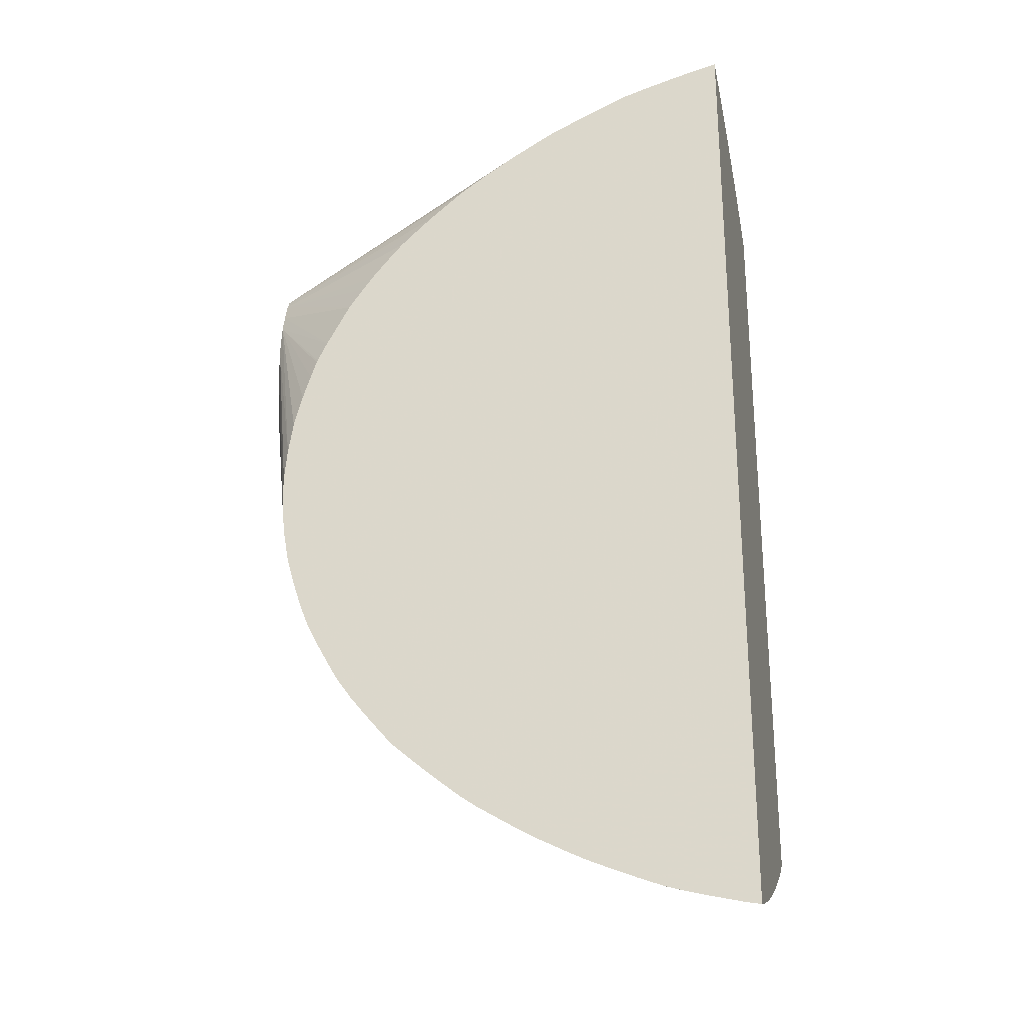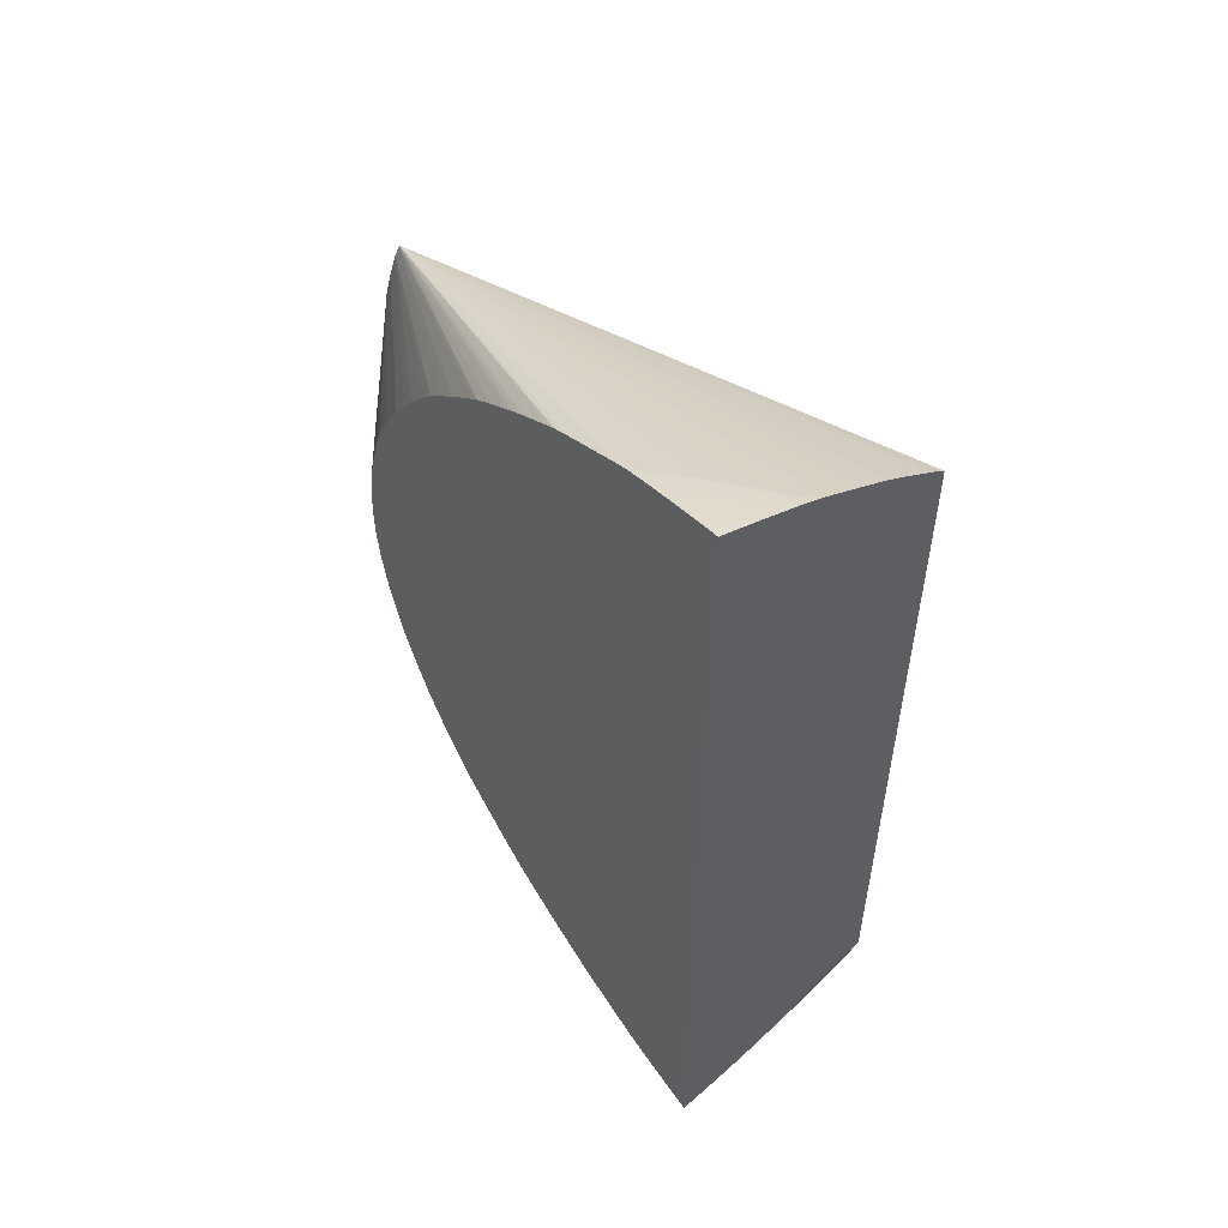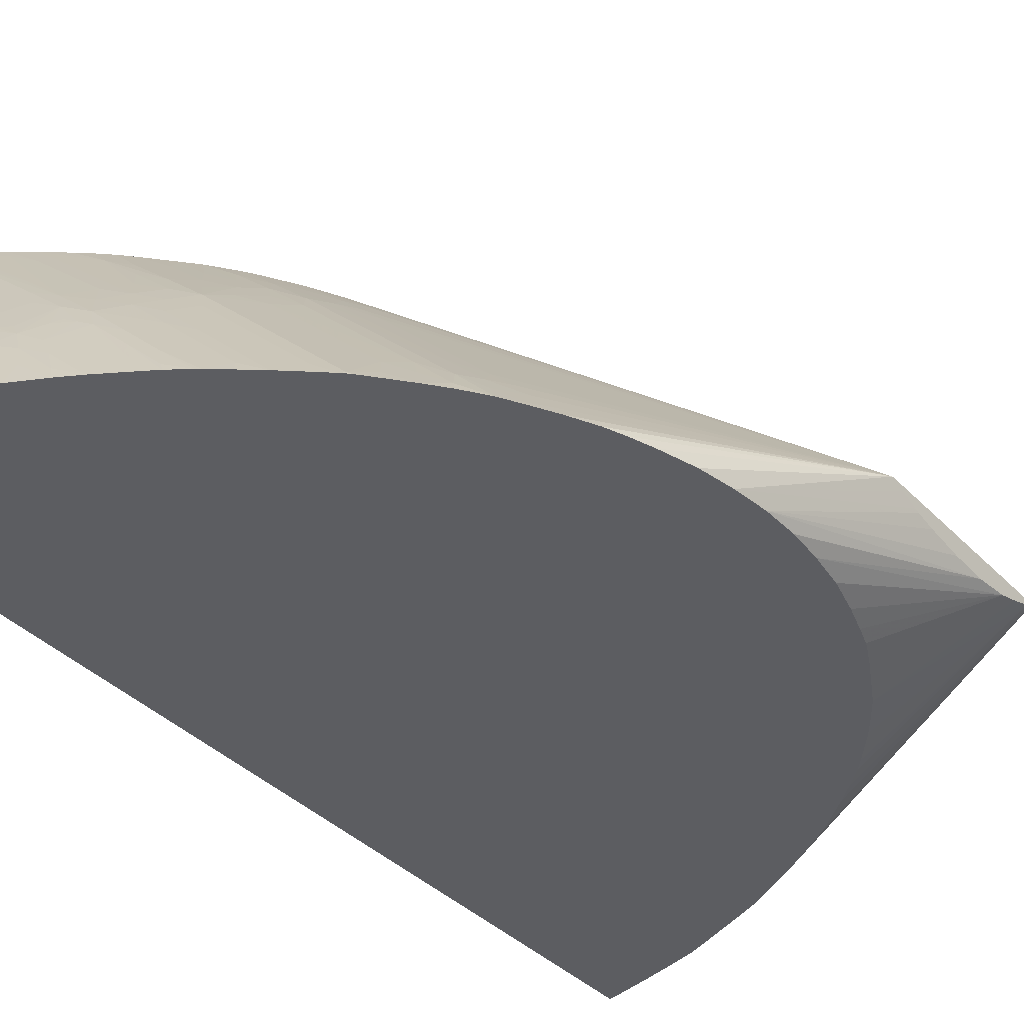
<metadata>
{"format":"obj","ext":"obj","renderer":"f3d","projection":"perspective","resolution":1024,"background":"white","views":[{"elev":-26.0,"azim":13.1,"up":"+Z"},{"elev":54.8,"azim":52.3,"up":"+Z"},{"elev":-36.4,"azim":-142.8,"up":"+Y"}]}
</metadata>
<code>
v -1.396e-05 0.007633 -0.04366
v -1.396e-05 0.00882 -0.04403
v -0.0005623 0.007633 -0.04379
v -1.396e-05 0.007633 -0.07571
v -1.396e-05 0.009966 -0.04441
v -0.001634 0.008288 -0.04427
v -0.001634 0.007633 -0.04406
v -0.001199 0.007633 -0.04395
v -0.0005453 0.007633 -0.07561
v -1.396e-05 0.008288 -0.07553
v -1.396e-05 0.01028 -0.04452
v -0.001634 0.009052 -0.04453
v -0.002185 0.008836 -0.04461
v -0.002616 0.008214 -0.04452
v -0.002678 0.007633 -0.04434
v -0.001596 0.007633 -0.07535
v -0.0005453 0.008288 -0.07541
v -1.396e-05 0.009268 -0.07522
v -1.396e-05 0.01052 -0.04461
v -0.0009932 0.009845 -0.04463
v -0.003325 0.007801 -0.04459
v -0.01741 0.01028 -0.05013
v -0.003429 0.007633 -0.04456
v -0.002083 0.007633 -0.07523
v -0.00231 0.007852 -0.0751
v -0.001543 0.008244 -0.07517
v -0.001121 0.008855 -0.07508
v -1.396e-05 0.009824 -0.07504
v -1.396e-05 0.01065 -0.04466
v -1.396e-05 0.01075 -0.0447
v -0.01741 0.01025 -0.05018
v -0.01003 0.007633 -0.04815
v -0.009789 0.007633 -0.04795
v -0.009742 0.007633 -0.04792
v -0.009122 0.007633 -0.0475
v -0.008384 0.007633 -0.04702
v -0.008115 0.007633 -0.04685
v -0.007827 0.007633 -0.04668
v -0.00762 0.007633 -0.04655
v -0.006629 0.007633 -0.04599
v -0.006298 0.007633 -0.04581
v -0.006177 0.007633 -0.04575
v -0.005757 0.007633 -0.04556
v -0.004856 0.007633 -0.04517
v -0.003975 0.007633 -0.04479
v -0.003665 0.007633 -0.04466
v -1.396e-05 0.01101 -0.04481
v -1.396e-05 0.01223 -0.04537
v -1.396e-05 0.01304 -0.04575
v -1.396e-05 0.01327 -0.04588
v -1.396e-05 0.01375 -0.04615
v -1.396e-05 0.01456 -0.04661
v -1.396e-05 0.01471 -0.0467
v -1.396e-05 0.01481 -0.04677
v -1.396e-05 0.01506 -0.04694
v -1.396e-05 0.01508 -0.04696
v -0.0005674 0.01508 -0.04725
v -0.001388 0.01508 -0.04771
v -0.00192 0.01508 -0.04807
v -0.001989 0.01508 -0.04812
v -0.002586 0.01508 -0.04856
v -0.003183 0.01508 -0.04903
v -0.003432 0.01508 -0.04923
v -0.0038 0.01508 -0.04953
v -0.004382 0.01508 -0.05004
v -0.004667 0.01508 -0.05032
v -0.005431 0.01508 -0.05115
v -0.005665 0.01508 -0.05141
v -0.005927 0.01508 -0.05171
v -0.006445 0.01508 -0.05238
v -0.006583 0.01508 -0.05259
v -0.006838 0.01508 -0.05299
v -0.007369 0.01508 -0.05386
v -0.007661 0.01508 -0.05438
v -0.007831 0.01508 -0.05473
v -0.00796 0.01508 -0.05508
v -0.008306 0.01508 -0.05603
v -0.008398 0.01508 -0.05634
v -0.008575 0.01508 -0.05696
v -0.008619 0.01508 -0.05712
v -0.0088 0.01508 -0.05821
v -0.008911 0.01508 -0.0593
v -0.01741 0.01028 -0.05664
v -0.002436 0.007633 -0.07514
v -0.002986 0.007633 -0.07497
v -0.002693 0.008244 -0.07483
v -0.001845 0.008578 -0.07497
v -0.0005453 0.00962 -0.07496
v -1.396e-05 0.01047 -0.07479
v -0.01741 0.01012 -0.05043
v -0.01208 0.007633 -0.04994
v -0.0115 0.007633 -0.0494
v -0.01112 0.007633 -0.04906
v -0.01096 0.007633 -0.04892
v -1.396e-05 0.01508 -0.04697
v -0.008895 0.01508 -0.06037
v -0.01611 0.007633 -0.06146
v -0.01741 0.01028 -0.05663
v -0.008768 0.01508 -0.06146
v -0.008589 0.01508 -0.06238
v -0.008555 0.01508 -0.06255
v -0.008398 0.01508 -0.06305
v -0.008207 0.01508 -0.06364
v -0.007892 0.01508 -0.06447
v -0.007713 0.01508 -0.06487
v -0.008616 0.01419 -0.06508
v -0.00898 0.01345 -0.06582
v -0.009524 0.01292 -0.06582
v -0.01007 0.01237 -0.06582
v -0.01279 0.009654 -0.06582
v -0.01333 0.00911 -0.06582
v -0.01387 0.00854 -0.06582
v -0.01437 0.007996 -0.06582
v -0.01469 0.007633 -0.06582
v -0.01511 0.007633 -0.06499
v -0.01535 0.007633 -0.06438
v -0.01559 0.007633 -0.06368
v -0.01592 0.007633 -0.06256
v -0.00383 0.007633 -0.07465
v -0.003893 0.008373 -0.07432
v -0.002769 0.009433 -0.07428
v -0.0004993 0.01153 -0.07417
v -0.0005453 0.01046 -0.07463
v -0.0005453 0.01028 -0.0747
v -1.396e-05 0.01154 -0.07434
v -0.01239 0.007633 -0.05029
v -0.01741 0.009884 -0.05107
v -0.01404 0.007633 -0.0524
v -0.01353 0.007633 -0.05169
v -0.0132 0.007633 -0.05124
v -0.01307 0.007633 -0.05108
v -0.01295 0.007633 -0.05095
v -1.396e-05 0.01508 -0.07244
v -0.01623 0.007633 -0.06038
v -0.01741 0.009926 -0.05568
v -0.01741 0.01011 -0.0562
v -0.007308 0.01508 -0.06562
v -0.007201 0.01508 -0.06582
v -0.007862 0.01449 -0.06582
v -0.008405 0.014 -0.06582
v -0.008781 0.01326 -0.0665
v -0.009869 0.01217 -0.0665
v -0.01096 0.01109 -0.0665
v -0.01205 0.009999 -0.0665
v -0.01313 0.008911 -0.0665
v -0.01356 0.008244 -0.06683
v -0.01419 0.0078 -0.06645
v -0.0143 0.007633 -0.06653
v -0.004244 0.007633 -0.07448
v -0.004849 0.007633 -0.07423
v -0.004679 0.008068 -0.07412
v -0.004312 0.008793 -0.07396
v -0.003589 0.009108 -0.07411
v -0.002436 0.01013 -0.07408
v -0.002095 0.01028 -0.07414
v -1.396e-05 0.01223 -0.07403
v -0.01741 0.009702 -0.05168
v -0.01484 0.007633 -0.05385
v -1.396e-05 0.01435 -0.07294
v -7.016e-05 0.01433 -0.07293
v -0.0004568 0.01508 -0.07221
v -0.01624 0.007633 -0.05929
v -0.01741 0.009569 -0.05277
v -0.01741 0.00962 -0.05385
v -0.01741 0.009763 -0.05495
v -0.01741 0.009882 -0.05556
v -0.006741 0.01508 -0.06656
v -0.007667 0.01432 -0.06644
v -0.008112 0.01368 -0.06683
v -0.008558 0.01304 -0.06722
v -0.009215 0.01261 -0.06686
v -0.01139 0.01043 -0.06686
v -0.01183 0.009779 -0.06722
v -0.01291 0.008688 -0.06722
v -0.01394 0.007633 -0.06715
v -0.005331 0.007633 -0.07402
v -0.005402 0.007705 -0.07396
v -0.004983 0.008373 -0.07385
v -0.004968 0.009449 -0.0733
v -0.003893 0.009433 -0.07382
v -0.003163 0.009834 -0.07393
v -0.0008314 0.01188 -0.07388
v -1.396e-05 0.01277 -0.07377
v -0.01542 0.007633 -0.05521
v -0.01522 0.007633 -0.05462
v -0.01519 0.007633 -0.05454
v -0.01513 0.007633 -0.05442
v -0.01614 0.007633 -0.05821
v -0.01597 0.007633 -0.05712
v -0.01569 0.007633 -0.05603
v -1.396e-05 0.01366 -0.0733
v -0.001945 0.01298 -0.07276
v -0.0007956 0.01402 -0.07273
v -0.001446 0.01458 -0.072
v -0.0008059 0.01508 -0.07202
v -0.0004789 0.01368 -0.07309
v -0.001601 0.01263 -0.07315
v -0.002727 0.01157 -0.07321
v -0.002368 0.01226 -0.07299
v -0.01624 0.007633 -0.05927
v -0.006421 0.01508 -0.06704
v -0.007432 0.01411 -0.06717
v -0.00965 0.01195 -0.06722
v -0.007833 0.01338 -0.0677
v -0.008924 0.01232 -0.06771
v -0.01001 0.01123 -0.06771
v -0.01219 0.009054 -0.06771
v -0.01326 0.007964 -0.06771
v -0.01343 0.007633 -0.06786
v -0.005516 0.007633 -0.07394
v -0.006068 0.007633 -0.07367
v -0.00606 0.008361 -0.07331
v -0.005745 0.009135 -0.07306
v -0.00538 0.00986 -0.07285
v -0.004653 0.01019 -0.07305
v -0.00442 0.01028 -0.07312
v -0.002768 0.01048 -0.07377
v -0.00289 0.01028 -0.07382
v -0.003859 0.01028 -0.07338
v -0.0004993 0.01258 -0.07366
v -0.004241 0.01091 -0.07283
v -0.002727 0.01263 -0.07256
v -0.002172 0.01426 -0.0718
v -0.0014 0.01508 -0.07167
v -0.003851 0.01052 -0.07326
v -0.003515 0.01122 -0.07302
v -0.006233 0.01508 -0.06729
v -0.006709 0.01443 -0.06765
v -0.007111 0.01376 -0.06804
v -0.007512 0.01309 -0.06843
v -0.008226 0.0127 -0.06807
v -0.008618 0.01201 -0.06844
v -0.0104 0.01053 -0.06808
v -0.01188 0.008746 -0.06844
v -0.01257 0.008354 -0.06807
v -0.01296 0.007645 -0.06843
v -0.01295 0.007633 -0.06846
v -0.007002 0.007633 -0.07319
v -0.006833 0.008047 -0.07306
v -0.006472 0.008773 -0.07285
v -0.004745 0.01028 -0.07295
v -0.00606 0.009449 -0.07269
v -0.006313 0.01028 -0.07202
v -0.005799 0.01028 -0.07234
v -0.0056 0.01115 -0.0719
v -0.005115 0.01028 -0.07274
v -0.004854 0.01153 -0.07208
v -0.005186 0.01188 -0.07162
v -0.004042 0.01291 -0.07158
v -0.001737 0.01489 -0.0716
v -0.004461 0.01219 -0.07187
v -0.001698 0.01508 -0.07147
v -0.005815 0.01508 -0.06783
v -0.00638 0.01414 -0.06838
v -0.006787 0.01341 -0.06882
v -0.006448 0.01311 -0.06955
v -0.00718 0.01274 -0.0692
v -0.007574 0.01205 -0.06958
v -0.007894 0.01236 -0.06886
v -0.008979 0.01128 -0.06886
v -0.01079 0.009834 -0.06844
v -0.01154 0.008406 -0.06922
v -0.01193 0.007703 -0.06958
v -0.01224 0.00802 -0.06886
v -0.01205 0.007633 -0.06952
v -0.007644 0.007633 -0.07283
v -0.007148 0.008361 -0.07269
v -0.008154 0.00828 -0.07213
v -0.007065 0.009367 -0.07213
v -0.006698 0.01009 -0.07191
v -0.005971 0.01046 -0.07212
v -0.006327 0.01081 -0.07166
v -0.006002 0.01157 -0.07128
v -0.00568 0.0123 -0.0709
v -0.004541 0.01335 -0.07086
v -0.003401 0.01439 -0.07082
v -0.002664 0.01478 -0.07103
v -0.001925 0.01508 -0.07131
v -0.005445 0.01508 -0.06823
v -0.005654 0.01446 -0.06877
v -0.004769 0.01508 -0.06896
v -0.00441 0.01508 -0.06934
v -0.00531 0.01416 -0.06949
v -0.004585 0.01447 -0.06982
v -0.005723 0.01343 -0.06985
v -0.006852 0.01239 -0.06989
v -0.008664 0.01097 -0.06958
v -0.006405 0.01198 -0.07062
v -0.007182 0.01166 -0.07026
v -0.007938 0.01133 -0.0699
v -0.0112 0.008066 -0.0699
v -0.01186 0.007633 -0.06971
v -0.008206 0.007633 -0.07249
v -0.009011 0.007633 -0.072
v -0.007787 0.008999 -0.07191
v -0.008512 0.008637 -0.07165
v -0.007424 0.009725 -0.07165
v -0.007194 0.01028 -0.07139
v -0.007879 0.01018 -0.07093
v -0.00679 0.01126 -0.07093
v -0.003071 0.01508 -0.07046
v -0.002477 0.01508 -0.07091
v -0.004062 0.01508 -0.06965
v -0.003653 0.01508 -0.07
v -0.006065 0.01271 -0.07024
v -0.007514 0.01091 -0.07063
v -0.008401 0.01028 -0.07041
v -0.01139 0.007633 -0.07011
v -0.008604 0.009818 -0.07063
v -0.01077 0.007633 -0.07064
v -0.009559 0.007633 -0.07161
v -0.008871 0.007912 -0.07191
v -0.00968 0.007633 -0.07152
v -0.01005 0.008004 -0.07093
v -0.0102 0.007633 -0.0711
f 1 2 3
f 1 3 8
f 1 8 7
f 1 7 15
f 1 15 23
f 1 23 46
f 1 46 45
f 1 45 44
f 1 44 43
f 1 43 42
f 1 42 41
f 1 41 40
f 1 40 39
f 1 39 38
f 1 38 37
f 1 37 36
f 1 36 35
f 1 35 34
f 1 34 33
f 1 33 32
f 1 32 94
f 1 94 93
f 1 93 92
f 1 92 91
f 1 91 126
f 1 126 132
f 1 132 131
f 1 131 130
f 1 130 129
f 1 129 128
f 1 128 158
f 1 158 187
f 1 187 186
f 1 186 185
f 1 185 184
f 1 184 190
f 1 190 189
f 1 189 188
f 1 188 200
f 1 200 162
f 1 162 134
f 1 134 97
f 1 97 118
f 1 118 117
f 1 117 116
f 1 116 115
f 1 115 114
f 1 114 148
f 1 148 175
f 1 175 209
f 1 209 237
f 1 237 265
f 1 265 292
f 1 292 308
f 1 308 310
f 1 310 315
f 1 315 313
f 1 313 311
f 1 311 294
f 1 294 293
f 1 293 266
f 1 266 238
f 1 238 211
f 1 211 210
f 1 210 176
f 1 176 150
f 1 150 149
f 1 149 119
f 1 119 85
f 1 85 84
f 1 84 24
f 1 24 16
f 1 16 9
f 1 9 4
f 1 4 10
f 1 10 18
f 1 18 28
f 1 28 89
f 1 89 125
f 1 125 156
f 1 156 183
f 1 183 191
f 1 191 159
f 1 159 133
f 1 133 95
f 1 95 56
f 1 56 55
f 1 55 54
f 1 54 53
f 1 53 52
f 1 52 51
f 1 51 50
f 1 50 49
f 1 49 48
f 1 48 47
f 1 47 30
f 1 30 29
f 1 29 19
f 1 19 11
f 1 11 5
f 1 5 2
f 2 5 6
f 2 6 7
f 2 7 8
f 2 8 3
f 4 9 10
f 5 11 6
f 6 11 12
f 6 12 13
f 6 13 14
f 6 14 15
f 6 15 7
f 9 16 17
f 9 17 10
f 10 17 18
f 11 19 20
f 11 20 12
f 12 20 13
f 13 21 14
f 13 20 22
f 13 22 21
f 14 21 15
f 15 21 23
f 16 24 25
f 16 25 26
f 16 26 17
f 17 26 27
f 17 27 18
f 18 27 28
f 19 29 20
f 20 29 30
f 20 30 22
f 21 22 23
f 22 31 32
f 22 32 33
f 22 33 34
f 22 34 35
f 22 35 36
f 22 36 37
f 22 37 38
f 22 38 39
f 22 39 40
f 22 40 41
f 22 41 42
f 22 42 43
f 22 43 44
f 22 44 45
f 22 45 46
f 22 46 23
f 22 30 47
f 22 47 48
f 22 48 49
f 22 49 50
f 22 50 51
f 22 51 52
f 22 52 53
f 22 53 54
f 22 54 55
f 22 55 56
f 22 56 57
f 22 57 58
f 22 58 59
f 22 59 60
f 22 60 61
f 22 61 62
f 22 62 63
f 22 63 64
f 22 64 65
f 22 65 66
f 22 66 67
f 22 67 68
f 22 68 69
f 22 69 70
f 22 70 71
f 22 71 72
f 22 72 73
f 22 73 74
f 22 74 75
f 22 75 76
f 22 76 77
f 22 77 78
f 22 78 79
f 22 79 80
f 22 80 81
f 22 81 82
f 22 82 83
f 22 83 98
f 22 98 136
f 22 136 135
f 22 135 166
f 22 166 165
f 22 165 164
f 22 164 163
f 22 163 157
f 22 157 127
f 22 127 90
f 22 90 31
f 24 84 25
f 25 84 85
f 25 85 86
f 25 86 87
f 25 87 27
f 25 27 26
f 27 87 88
f 27 88 28
f 28 88 89
f 31 90 91
f 31 91 92
f 31 92 93
f 31 93 94
f 31 94 32
f 56 95 57
f 57 95 133
f 57 133 161
f 57 161 195
f 57 195 224
f 57 224 252
f 57 252 278
f 57 278 302
f 57 302 301
f 57 301 304
f 57 304 303
f 57 303 282
f 57 282 281
f 57 281 279
f 57 279 253
f 57 253 227
f 57 227 201
f 57 201 167
f 57 167 138
f 57 138 137
f 57 137 105
f 57 105 104
f 57 104 103
f 57 103 102
f 57 102 101
f 57 101 100
f 57 100 99
f 57 99 96
f 57 96 82
f 57 82 81
f 57 81 80
f 57 80 79
f 57 79 78
f 57 78 77
f 57 77 76
f 57 76 75
f 57 75 74
f 57 74 73
f 57 73 72
f 57 72 71
f 57 71 70
f 57 70 69
f 57 69 68
f 57 68 67
f 57 67 66
f 57 66 65
f 57 65 64
f 57 64 63
f 57 63 62
f 57 62 61
f 57 61 60
f 57 60 59
f 57 59 58
f 82 96 83
f 83 97 98
f 83 96 99
f 83 99 100
f 83 100 101
f 83 101 102
f 83 102 103
f 83 103 104
f 83 104 105
f 83 105 106
f 83 106 107
f 83 107 108
f 83 108 109
f 83 109 110
f 83 110 111
f 83 111 112
f 83 112 113
f 83 113 114
f 83 114 115
f 83 115 116
f 83 116 117
f 83 117 118
f 83 118 97
f 85 119 86
f 86 119 120
f 86 120 121
f 86 121 122
f 86 122 123
f 86 123 87
f 87 123 124
f 87 124 89
f 87 89 88
f 89 124 123
f 89 123 125
f 90 126 91
f 90 127 128
f 90 128 129
f 90 129 130
f 90 130 131
f 90 131 132
f 90 132 126
f 97 134 135
f 97 135 136
f 97 136 98
f 105 137 106
f 106 137 138
f 106 138 139
f 106 139 140
f 106 140 107
f 107 140 141
f 107 141 108
f 108 141 109
f 109 141 142
f 109 142 143
f 109 143 110
f 110 143 144
f 110 144 145
f 110 145 111
f 111 145 112
f 112 145 146
f 112 146 147
f 112 147 113
f 113 147 114
f 114 147 148
f 119 149 120
f 120 149 150
f 120 150 151
f 120 151 152
f 120 152 153
f 120 153 121
f 121 153 154
f 121 154 155
f 121 155 122
f 122 125 123
f 122 155 156
f 122 156 125
f 127 157 158
f 127 158 128
f 133 159 160
f 133 160 161
f 134 162 163
f 134 163 164
f 134 164 165
f 134 165 166
f 134 166 135
f 138 167 168
f 138 168 139
f 139 168 140
f 140 168 141
f 141 168 169
f 141 169 170
f 141 170 171
f 141 171 142
f 142 171 143
f 143 171 172
f 143 172 144
f 144 172 173
f 144 173 174
f 144 174 145
f 145 174 146
f 146 175 147
f 146 174 175
f 147 175 148
f 150 176 151
f 151 176 152
f 152 176 177
f 152 177 178
f 152 178 179
f 152 179 180
f 152 180 181
f 152 181 153
f 153 181 154
f 154 181 182
f 154 182 155
f 155 182 156
f 156 182 183
f 157 184 185
f 157 185 186
f 157 186 187
f 157 187 158
f 157 163 188
f 157 188 189
f 157 189 190
f 157 190 184
f 159 191 160
f 160 192 193
f 160 193 194
f 160 194 195
f 160 195 161
f 160 191 196
f 160 196 197
f 160 197 198
f 160 198 199
f 160 199 192
f 162 200 163
f 163 200 188
f 167 201 202
f 167 202 168
f 168 202 169
f 169 202 170
f 170 203 171
f 170 202 204
f 170 204 205
f 170 205 203
f 171 203 173
f 171 173 172
f 173 205 206
f 173 206 207
f 173 207 174
f 173 203 205
f 174 207 208
f 174 208 175
f 175 208 209
f 176 210 177
f 177 210 211
f 177 211 178
f 178 211 212
f 178 212 179
f 179 212 213
f 179 213 214
f 179 214 215
f 179 215 216
f 179 216 180
f 180 217 218
f 180 218 181
f 180 216 219
f 180 219 217
f 181 218 182
f 182 218 220
f 182 220 183
f 183 220 191
f 191 220 196
f 192 199 221
f 192 221 222
f 192 222 194
f 192 194 193
f 194 222 223
f 194 223 195
f 195 223 224
f 196 220 217
f 196 217 197
f 197 217 219
f 197 219 198
f 198 219 225
f 198 225 199
f 199 225 216
f 199 216 226
f 199 226 221
f 201 227 228
f 201 228 202
f 202 228 204
f 204 228 229
f 204 229 230
f 204 230 231
f 204 231 205
f 205 231 232
f 205 232 233
f 205 233 206
f 206 233 207
f 207 233 234
f 207 234 235
f 207 235 208
f 208 235 236
f 208 236 209
f 209 236 237
f 211 238 212
f 212 238 239
f 212 239 213
f 213 239 240
f 213 240 214
f 214 241 215
f 214 240 242
f 214 242 243
f 214 243 244
f 214 244 245
f 214 245 246
f 214 246 241
f 215 241 216
f 216 241 226
f 216 225 219
f 217 220 218
f 221 241 246
f 221 246 247
f 221 247 222
f 221 226 241
f 222 247 223
f 223 248 249
f 223 249 250
f 223 250 224
f 223 247 251
f 223 251 248
f 224 250 252
f 227 253 228
f 228 253 229
f 229 253 254
f 229 254 230
f 230 254 255
f 230 255 256
f 230 256 257
f 230 257 258
f 230 258 259
f 230 259 231
f 231 259 232
f 232 259 258
f 232 258 260
f 232 260 261
f 232 261 233
f 233 261 234
f 234 261 260
f 234 260 262
f 234 262 263
f 234 263 264
f 234 264 235
f 235 264 236
f 236 264 263
f 236 263 265
f 236 265 237
f 238 266 239
f 239 266 240
f 240 266 267
f 240 267 242
f 242 267 268
f 242 268 269
f 242 269 270
f 242 270 243
f 243 270 245
f 243 245 271
f 243 271 244
f 244 271 245
f 245 270 272
f 245 272 248
f 245 248 251
f 245 251 247
f 245 247 246
f 248 272 273
f 248 273 274
f 248 274 275
f 248 275 276
f 248 276 277
f 248 277 249
f 249 277 250
f 250 277 278
f 250 278 252
f 253 279 254
f 254 279 280
f 254 280 255
f 255 280 256
f 256 258 257
f 256 280 281
f 256 281 282
f 256 282 283
f 256 283 284
f 256 284 285
f 256 285 286
f 256 286 258
f 258 287 260
f 258 286 288
f 258 288 289
f 258 289 290
f 258 290 287
f 260 287 262
f 262 287 263
f 263 291 292
f 263 292 265
f 263 287 291
f 266 293 267
f 267 293 268
f 268 293 294
f 268 294 295
f 268 295 270
f 268 270 269
f 270 295 296
f 270 296 297
f 270 297 272
f 272 297 298
f 272 298 299
f 272 299 300
f 272 300 273
f 273 300 288
f 273 288 274
f 274 288 275
f 275 288 301
f 275 301 276
f 276 301 302
f 276 302 277
f 277 302 278
f 279 281 280
f 282 303 283
f 283 303 284
f 284 303 304
f 284 304 301
f 284 301 288
f 284 288 305
f 284 305 285
f 285 305 286
f 286 305 288
f 287 290 291
f 288 300 289
f 289 300 306
f 289 306 290
f 290 306 307
f 290 307 291
f 291 308 292
f 291 307 309
f 291 309 310
f 291 310 308
f 294 311 312
f 294 312 295
f 295 312 296
f 296 311 313
f 296 313 314
f 296 314 299
f 296 299 297
f 296 312 311
f 297 299 298
f 299 314 309
f 299 309 306
f 299 306 300
f 306 309 307
f 309 314 310
f 310 314 315
f 313 315 314

</code>
